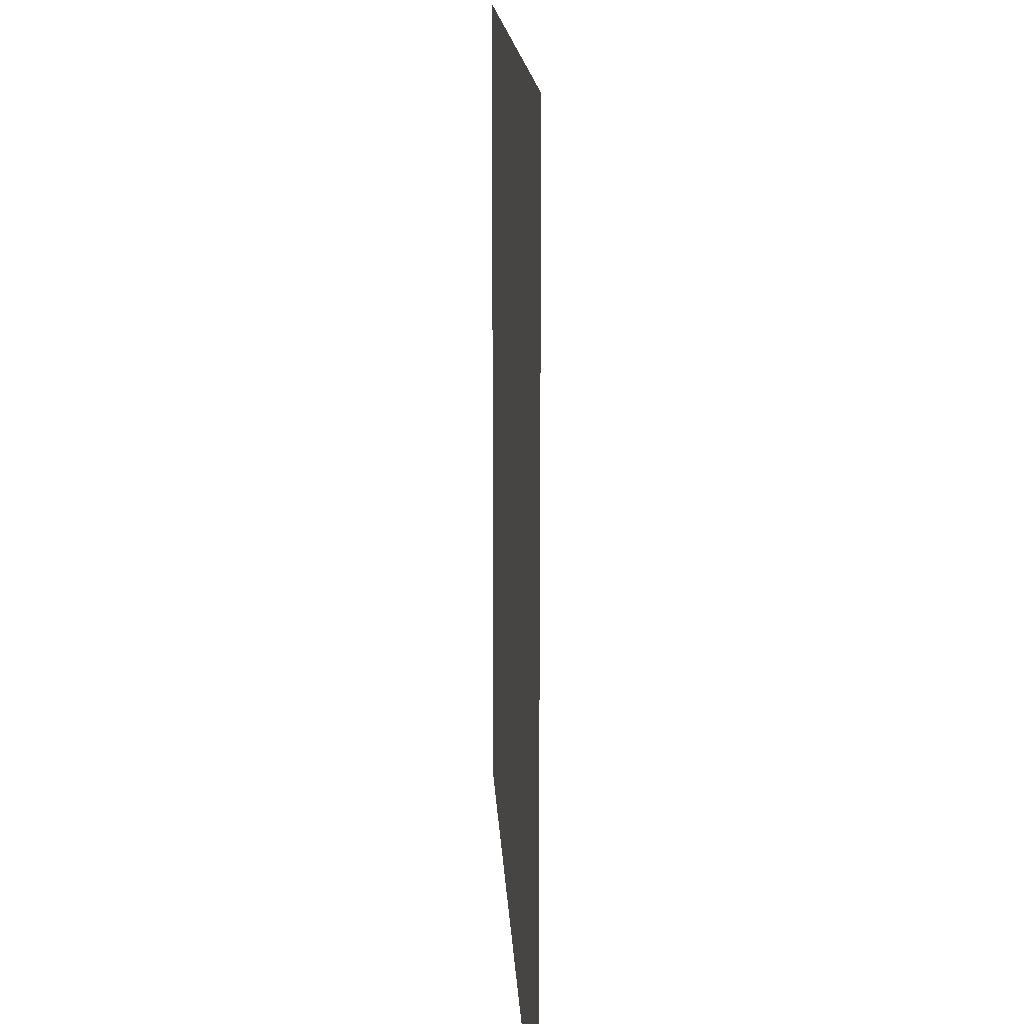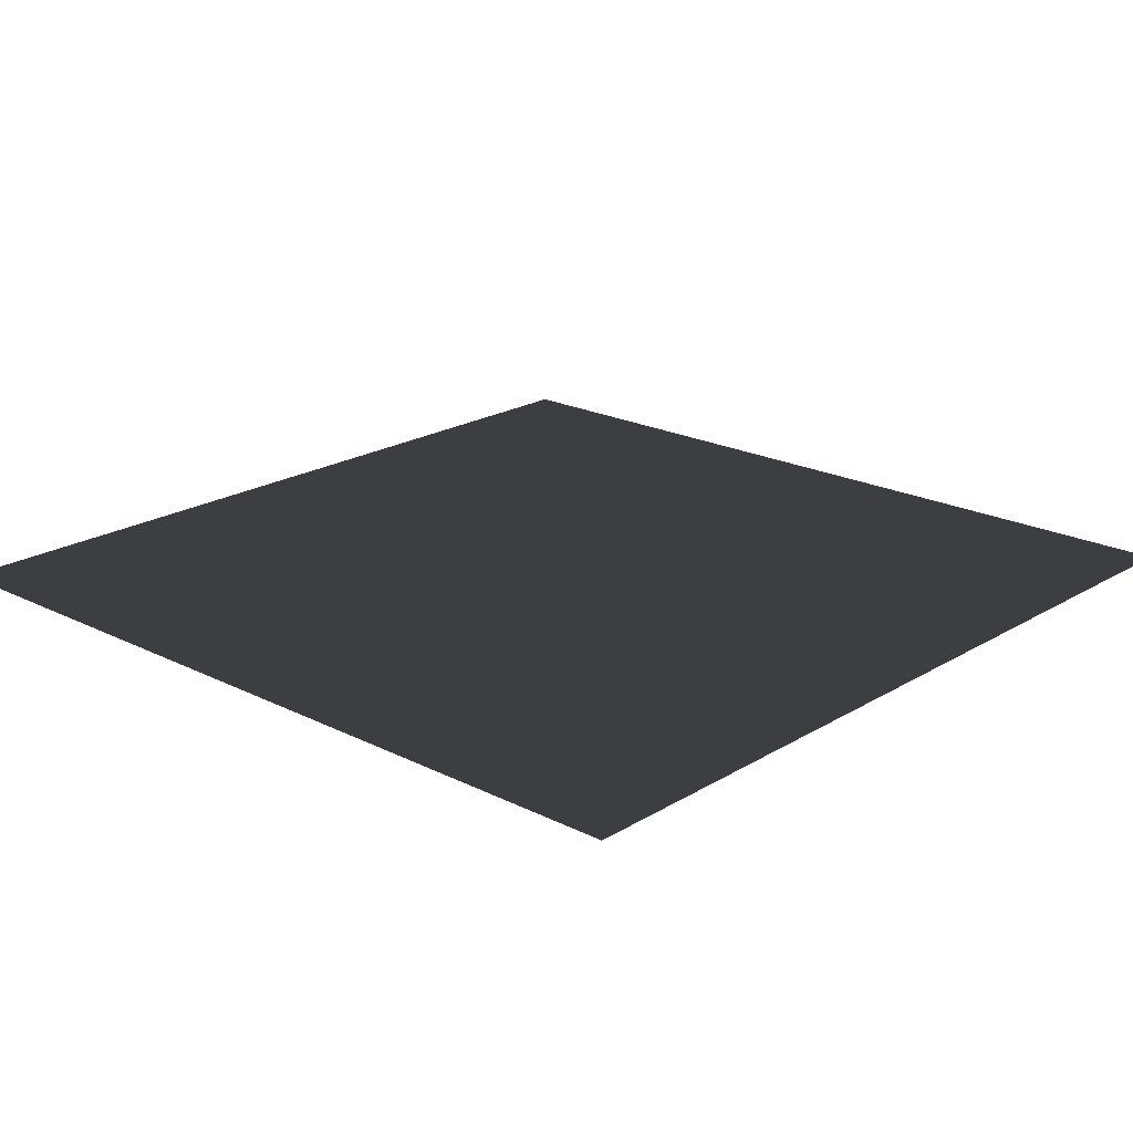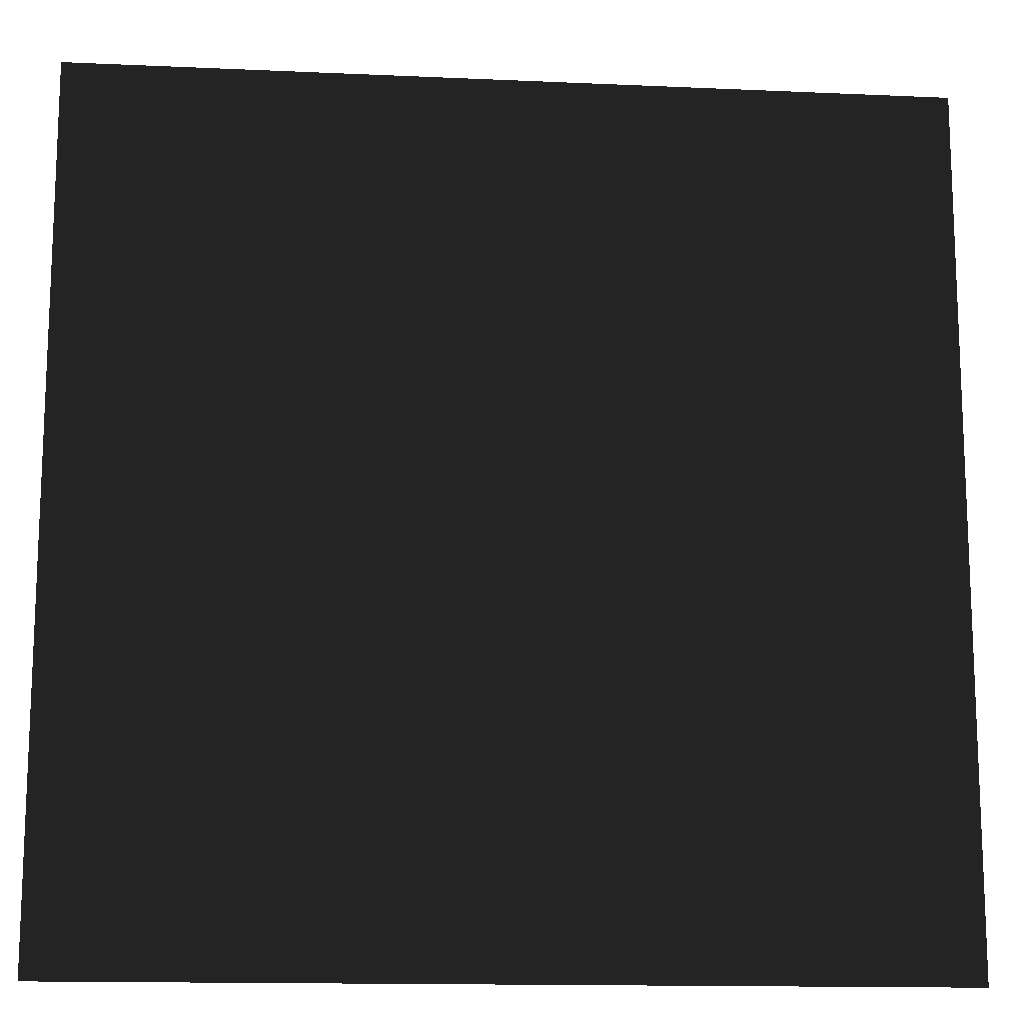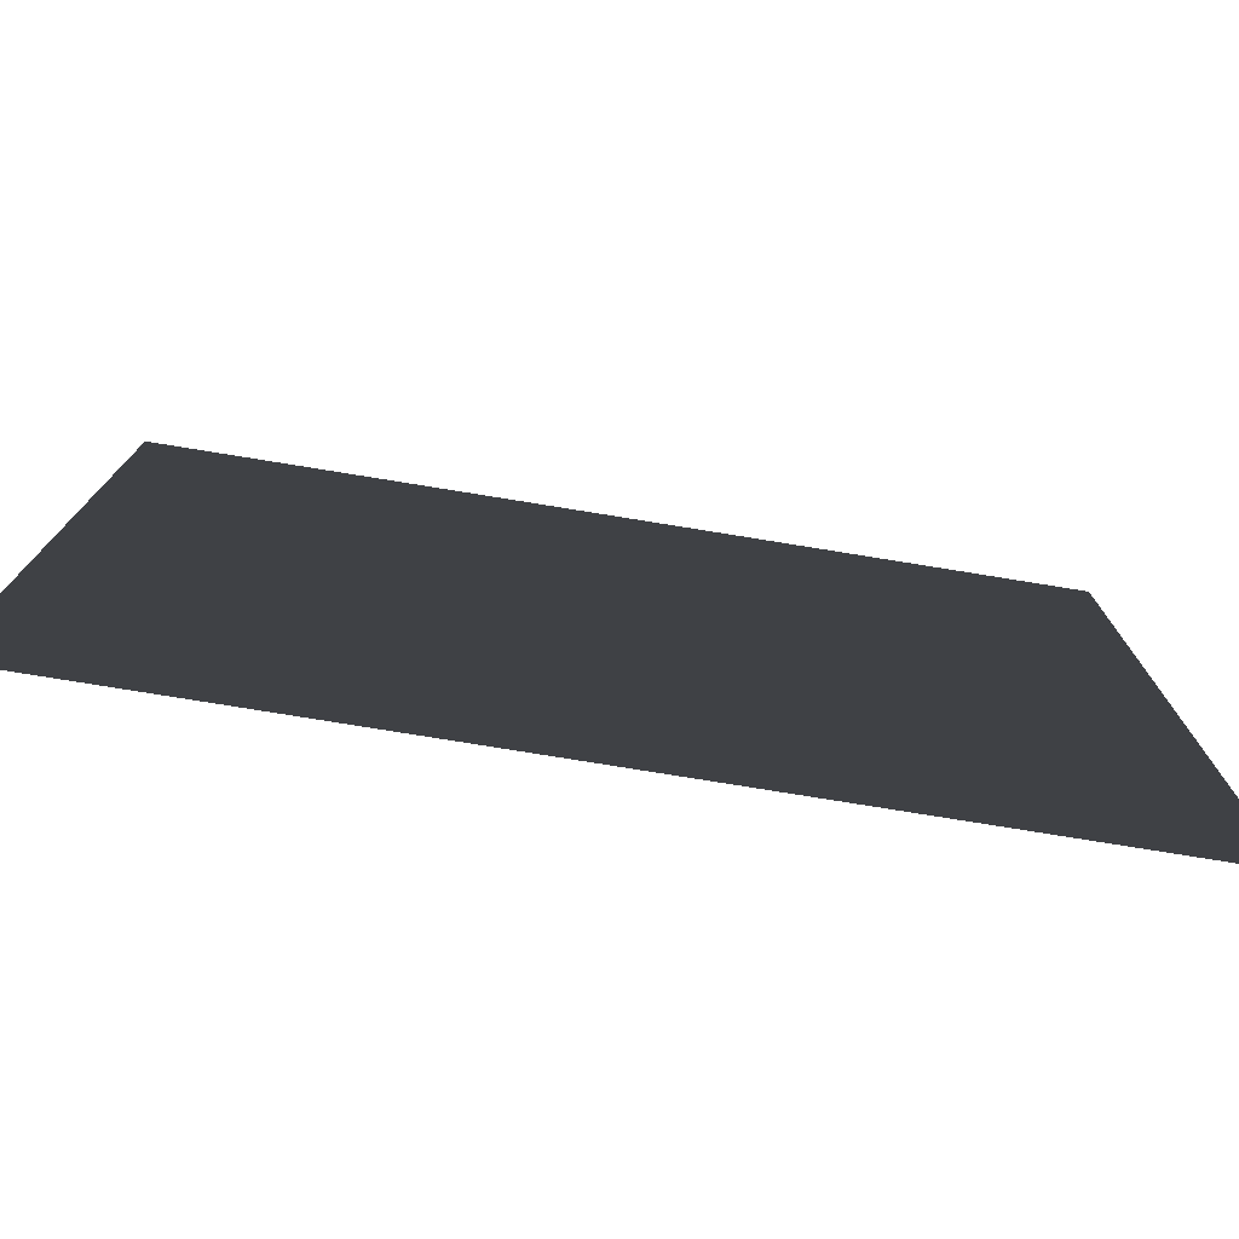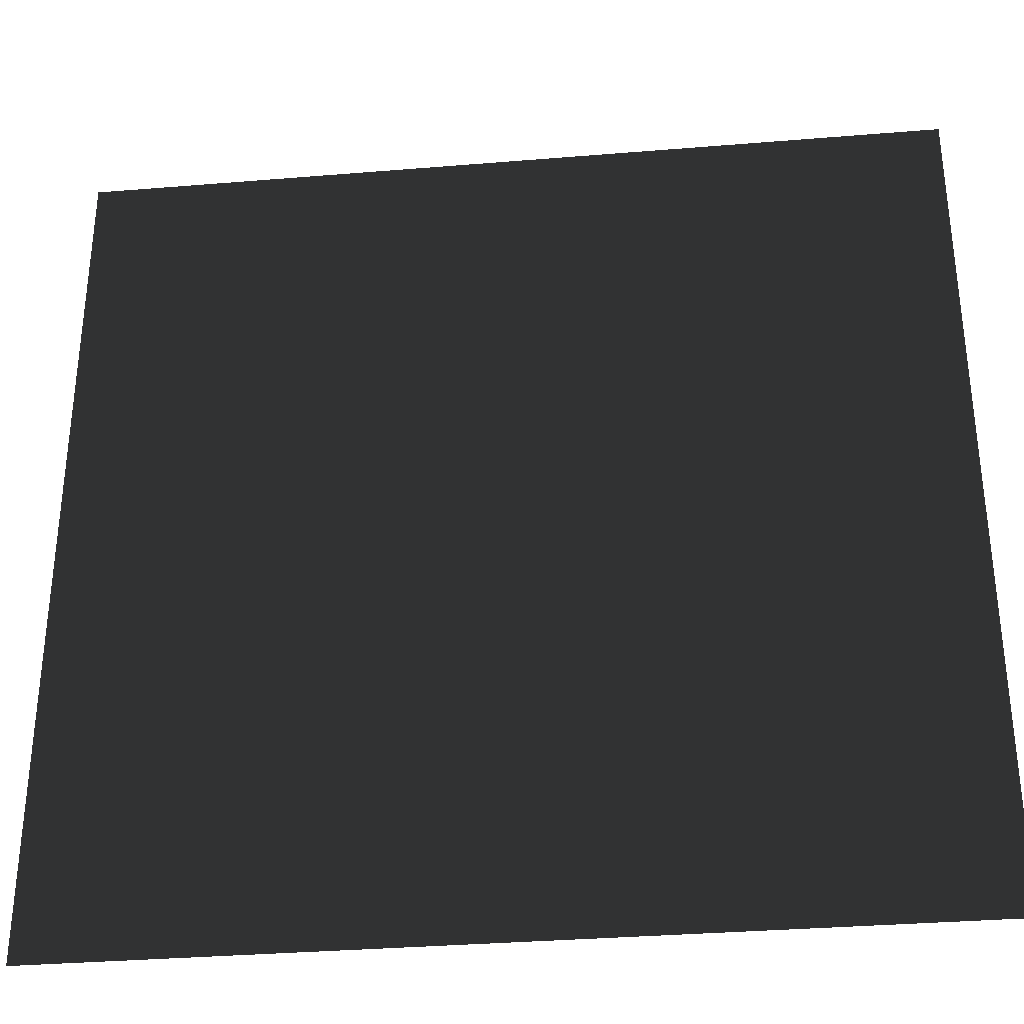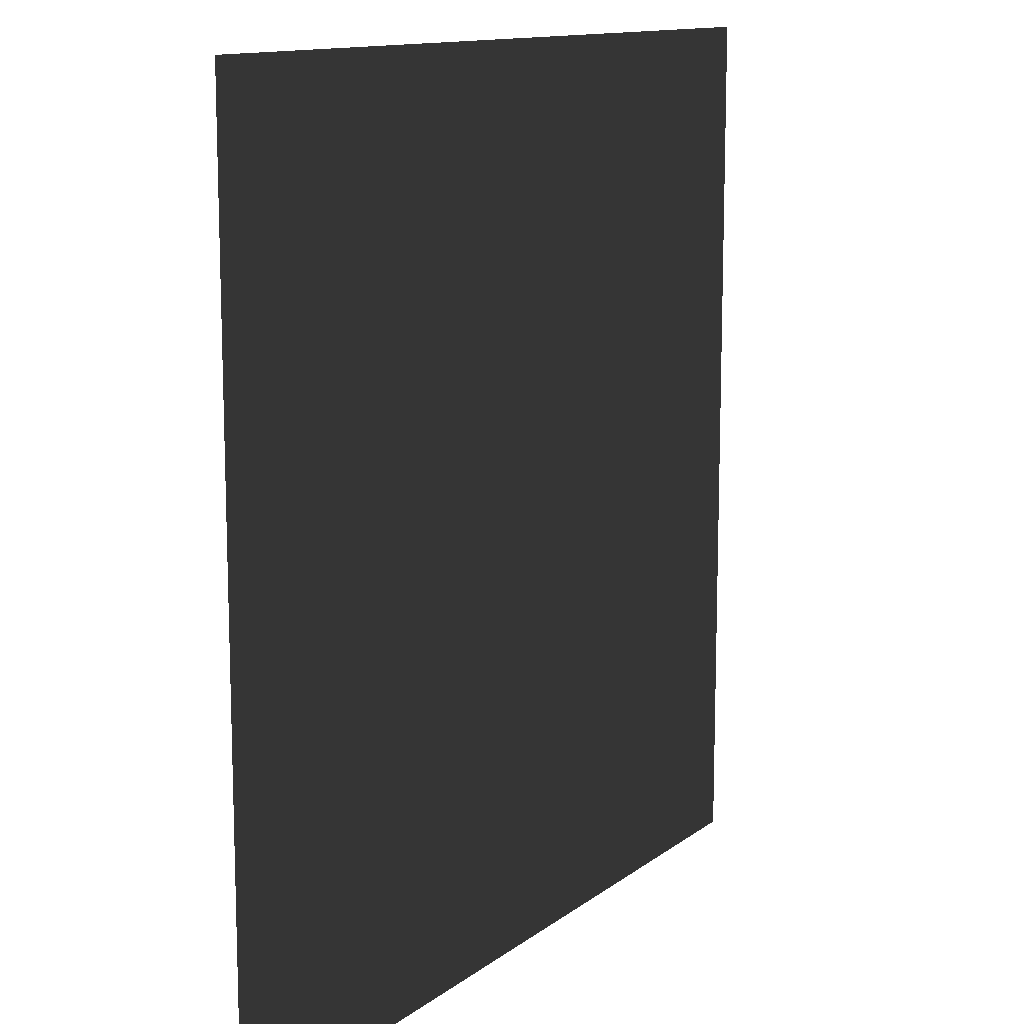
<metadata>
{"format":"obj","ext":"obj","renderer":"f3d","projection":"perspective","resolution":1024,"background":"white","views":[{"elev":15.5,"azim":87.2,"up":"+Z"},{"elev":20.6,"azim":-47.6,"up":"+Y"},{"elev":-14.3,"azim":174.4,"up":"+Z"},{"elev":-77.6,"azim":170.8,"up":"+Z"},{"elev":-33.9,"azim":6.4,"up":"+Z"},{"elev":12.4,"azim":121.0,"up":"+Z"}]}
</metadata>
<code>
v -20 0 -20
v  20 0 -20
v  20 0  20
v -20 0  20
f 1 2 3
f 1 3 4

</code>
